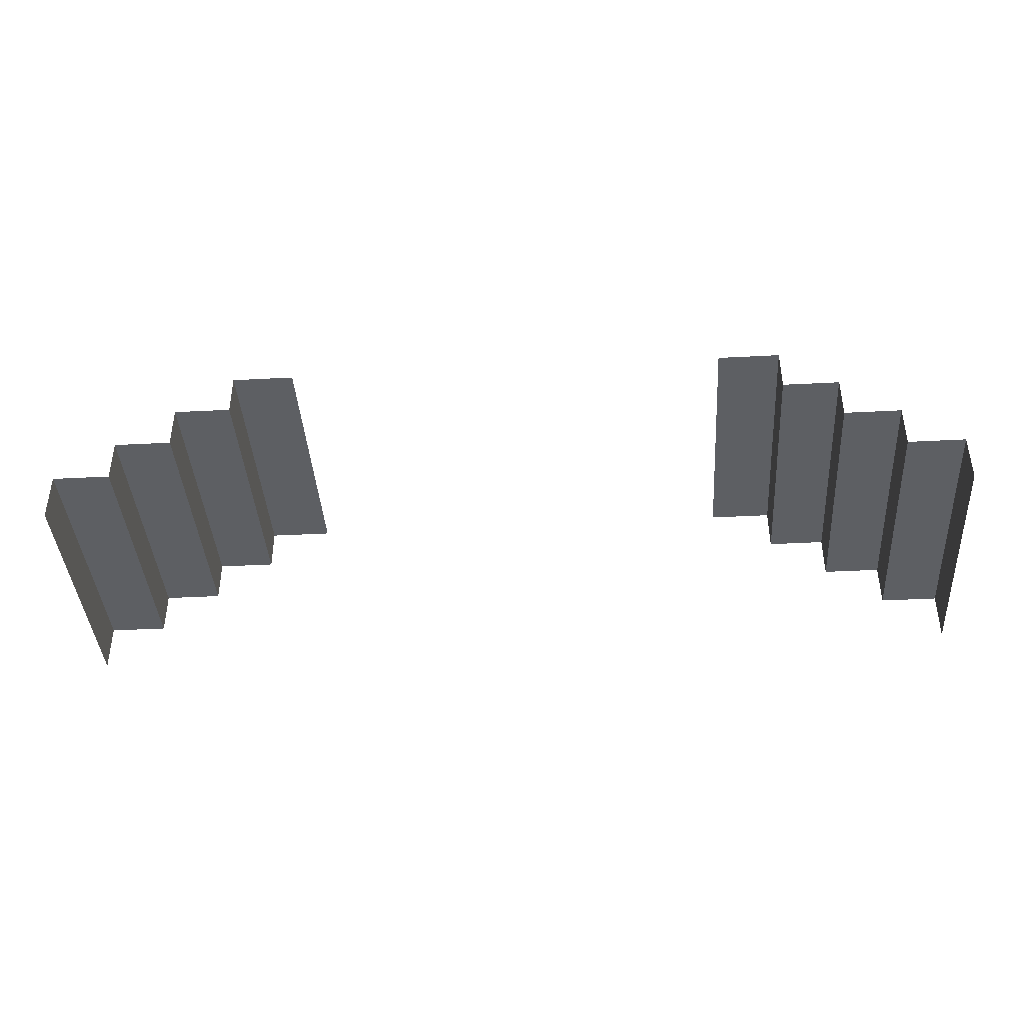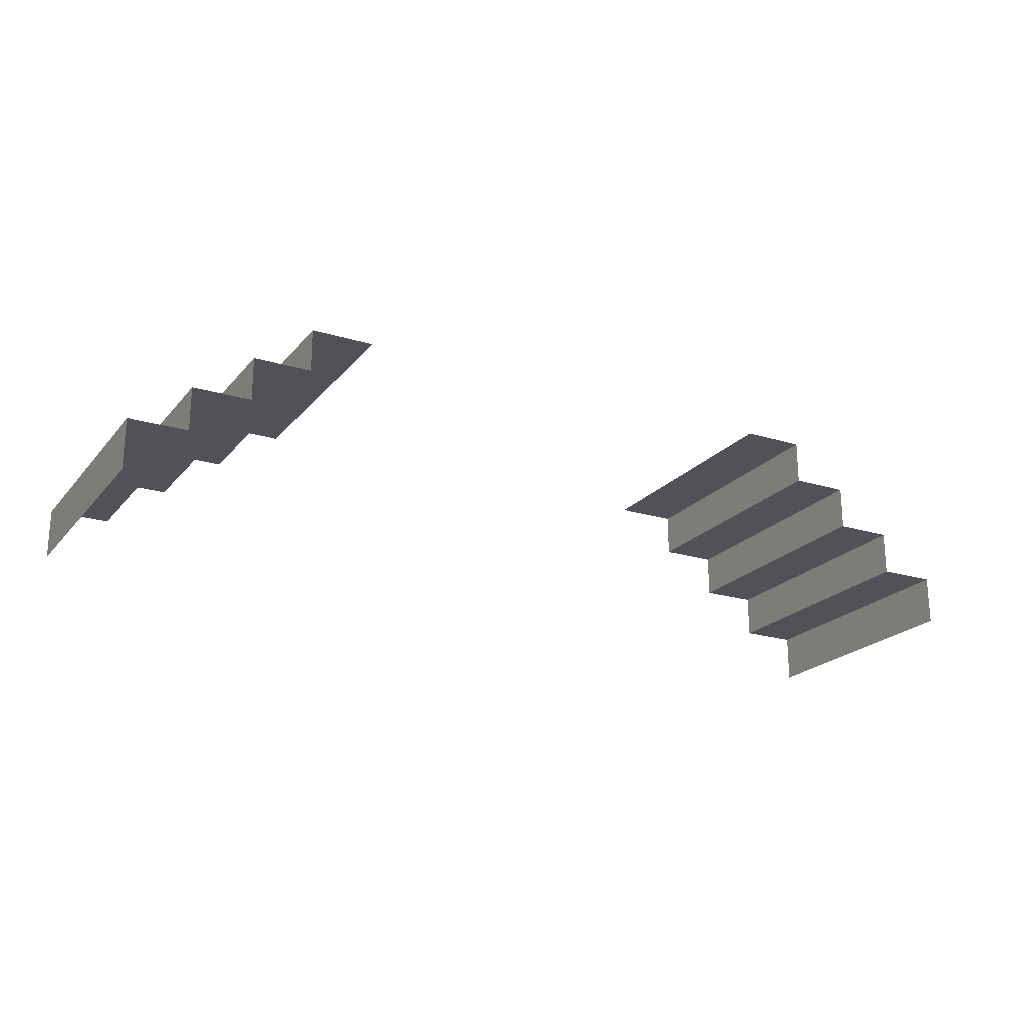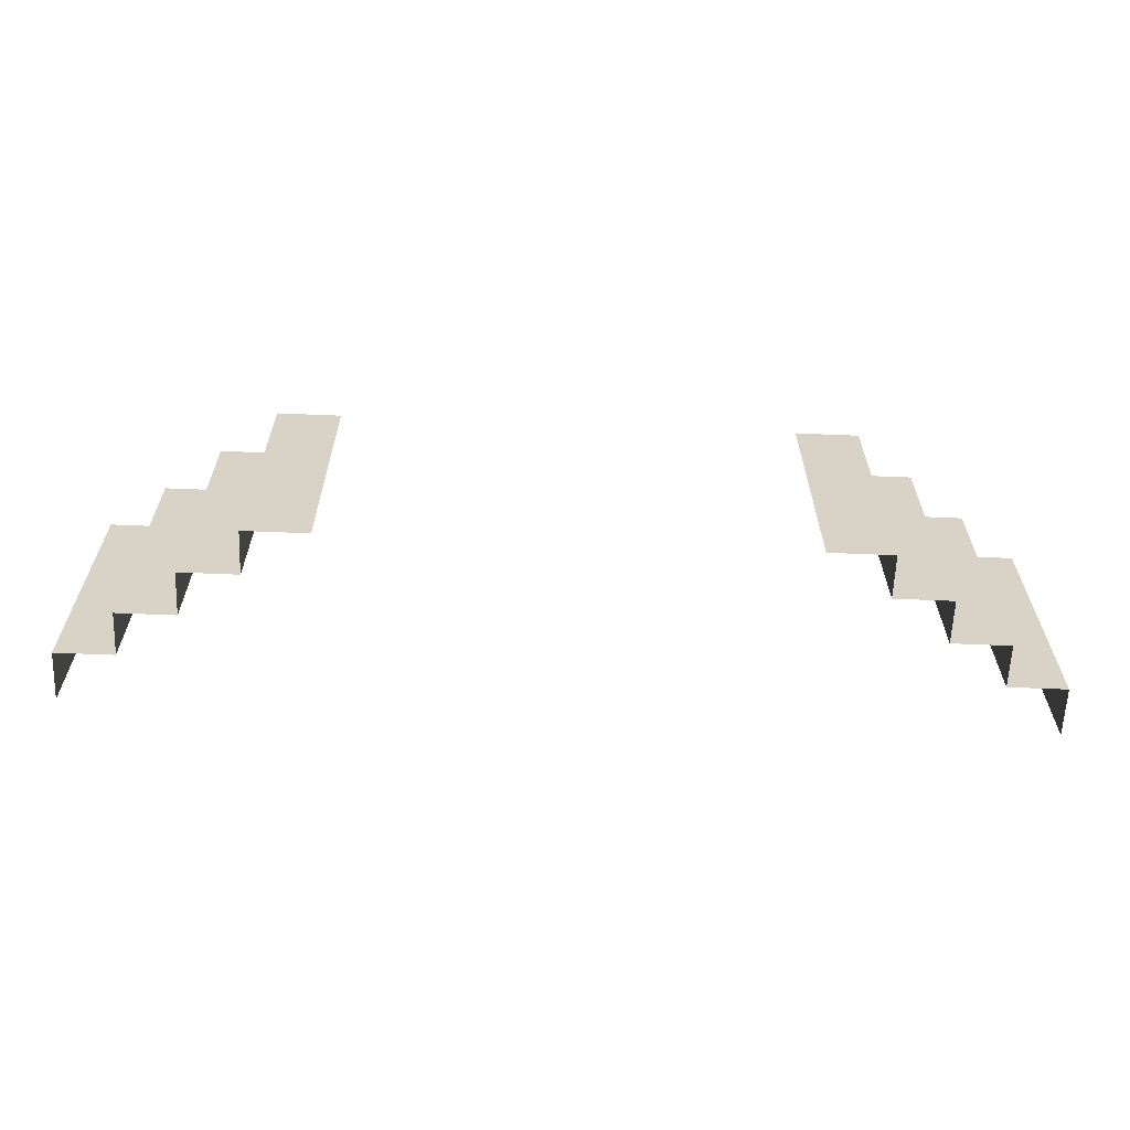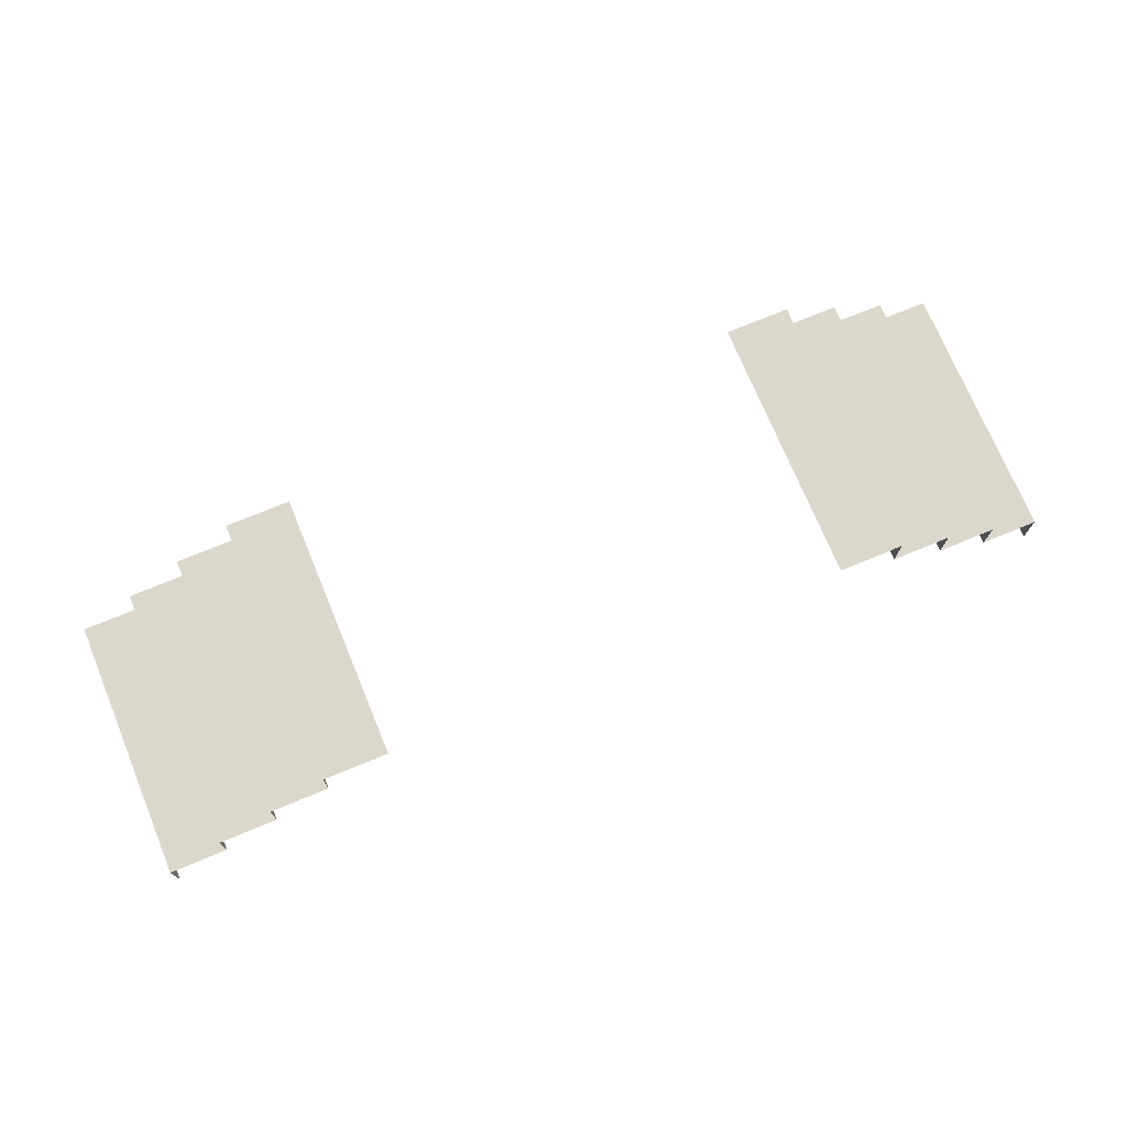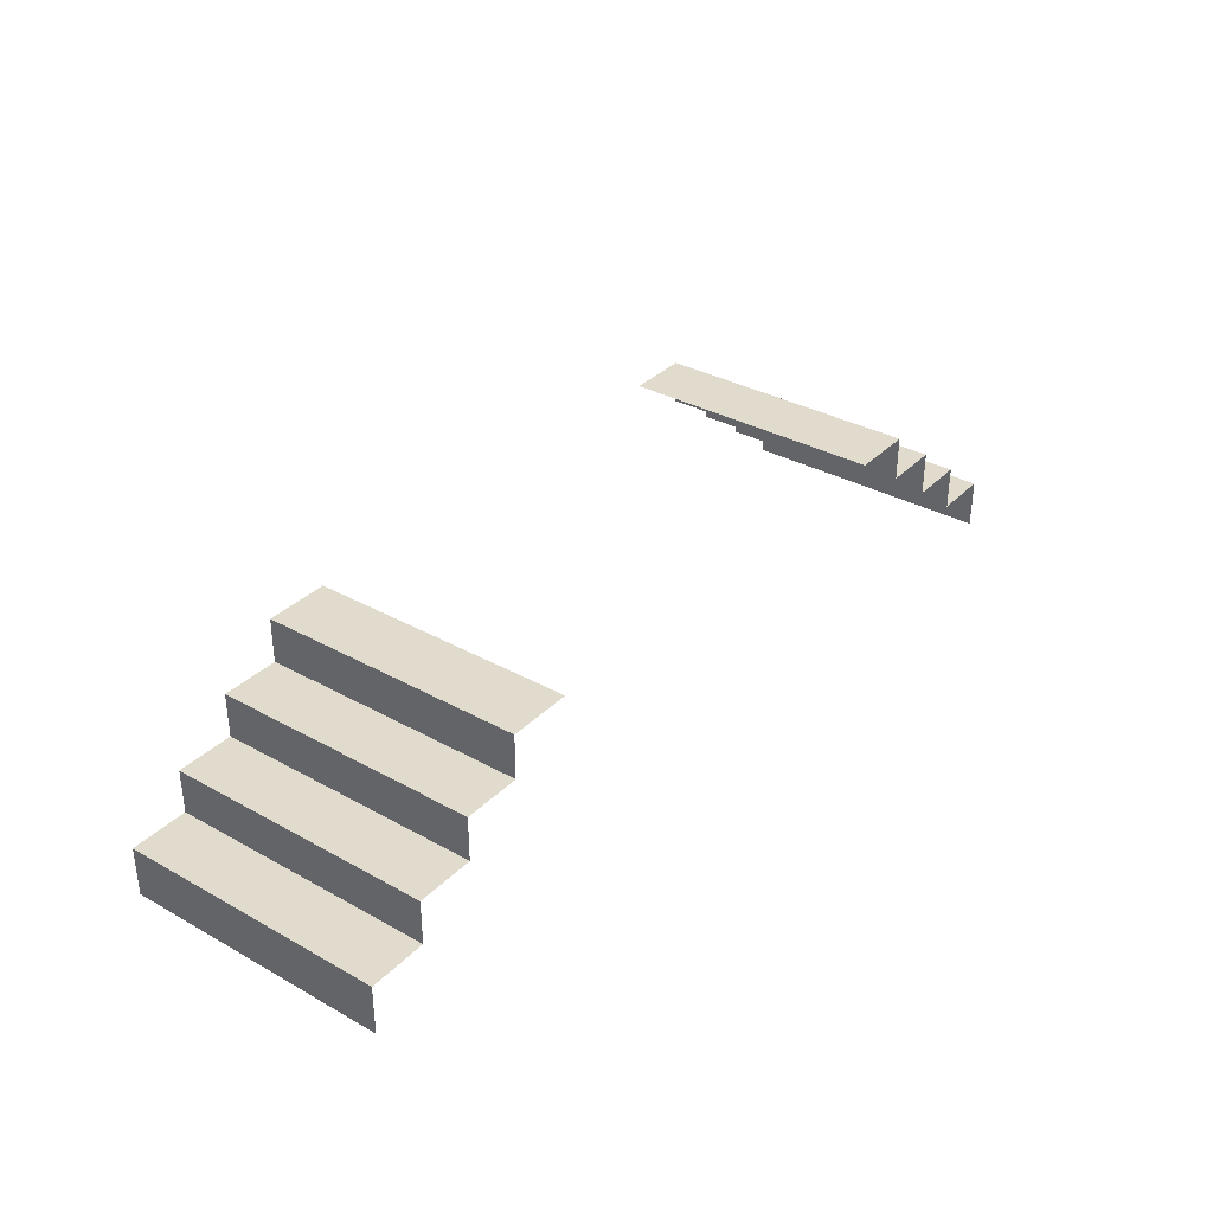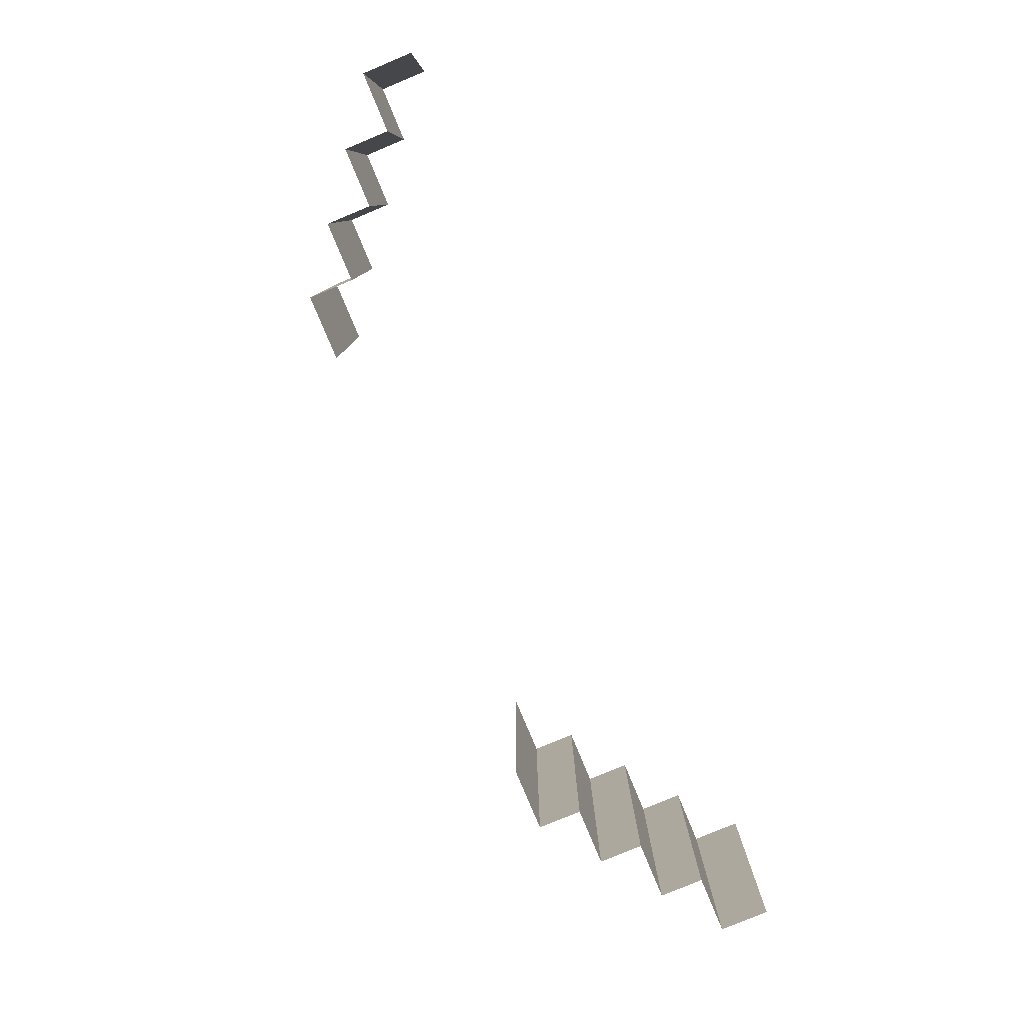
<metadata>
{"format":"obj","ext":"obj","renderer":"f3d","projection":"perspective","resolution":1024,"background":"white","views":[{"elev":-40.3,"azim":-176.3,"up":"+Z"},{"elev":-21.4,"azim":151.6,"up":"+Z"},{"elev":-62.5,"azim":-2.4,"up":"+Y"},{"elev":73.2,"azim":-22.5,"up":"+Z"},{"elev":33.9,"azim":127.1,"up":"+Z"},{"elev":-79.9,"azim":112.6,"up":"+Y"}]}
</metadata>
<code>
g emperors_palace2_midtower_stairs_001
v -5.313 29.94 4
v -5.313 26.94 4
v -5.313 26.94 3.438
v -5.313 29.94 3.438
v -2.6 29.94 5.5
v -2.6 26.94 5.5
v -3.325 26.94 5.5
v -3.325 29.94 5.5
v -3.325 29.94 5.5
v -3.325 26.94 5.5
v -3.325 26.94 5
v -3.325 29.94 5
v -3.325 29.94 5
v -3.325 26.94 5
v -3.988 26.94 5
v -3.988 29.94 5
v -3.988 29.94 5
v -3.988 26.94 5
v -3.988 26.94 4.5
v -3.988 29.94 4.5
v -3.988 29.94 4.5
v -3.988 26.94 4.5
v -4.65 26.94 4.5
v -4.65 29.94 4.5
v -4.65 29.94 4.5
v -4.65 26.94 4.5
v -4.65 26.94 4
v -4.65 29.94 4
v -4.65 29.94 4
v -4.65 26.94 4
v -5.313 26.94 4
v -5.313 29.94 4
v 5.312 26.94 4
v 5.312 29.94 4
v 5.312 29.94 3.437
v 5.312 26.94 3.437
v 2.6 26.94 5.5
v 2.6 29.94 5.5
v 3.325 29.94 5.5
v 3.325 26.94 5.5
v 3.325 26.94 5.5
v 3.325 29.94 5.5
v 3.325 29.94 5
v 3.325 26.94 5
v 3.325 26.94 5
v 3.325 29.94 5
v 3.987 29.94 5
v 3.987 26.94 5
v 3.987 26.94 5
v 3.987 29.94 5
v 3.987 29.94 4.5
v 3.987 26.94 4.5
v 3.987 26.94 4.5
v 3.987 29.94 4.5
v 4.65 29.94 4.5
v 4.65 26.94 4.5
v 4.65 26.94 4.5
v 4.65 29.94 4.5
v 4.65 29.94 4
v 4.65 26.94 4
v 4.65 26.94 4
v 4.65 29.94 4
v 5.312 29.94 4
v 5.312 26.94 4
g emperors_palace2_midtower_stairs_001_0
f 3 2 1
f 4 3 1
f 7 6 5
f 8 7 5
f 11 10 9
f 12 11 9
f 15 14 13
f 16 15 13
f 19 18 17
f 20 19 17
f 23 22 21
f 24 23 21
f 27 26 25
f 28 27 25
f 31 30 29
f 32 31 29
f 35 34 33
f 36 35 33
f 39 38 37
f 40 39 37
f 43 42 41
f 44 43 41
f 47 46 45
f 48 47 45
f 51 50 49
f 52 51 49
f 55 54 53
f 56 55 53
f 59 58 57
f 60 59 57
f 63 62 61
f 64 63 61

</code>
